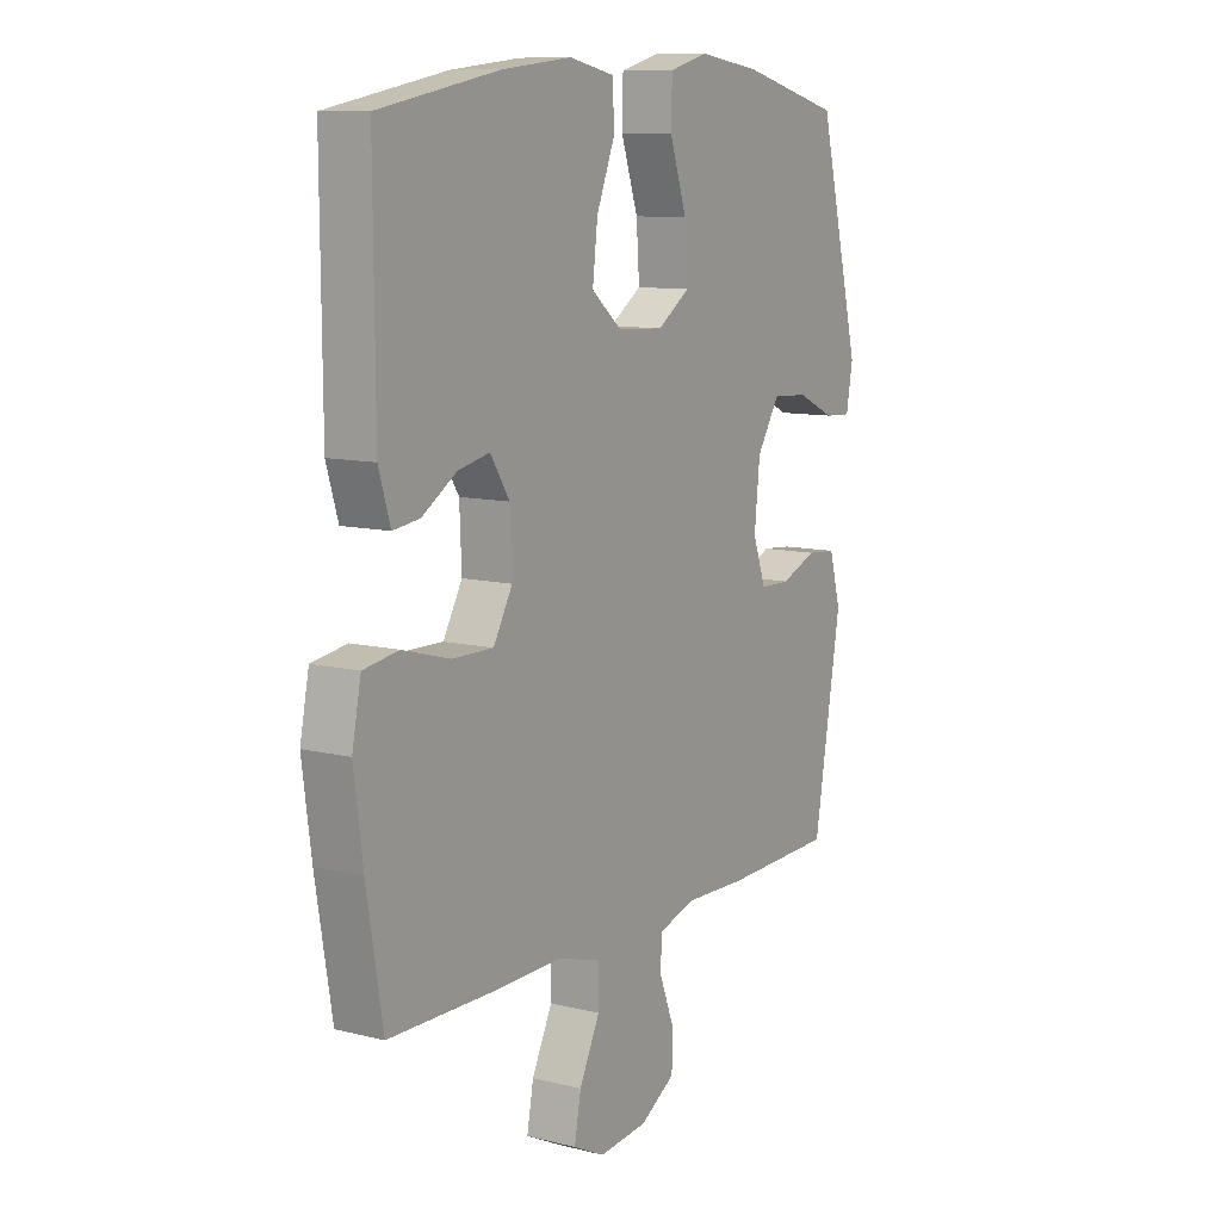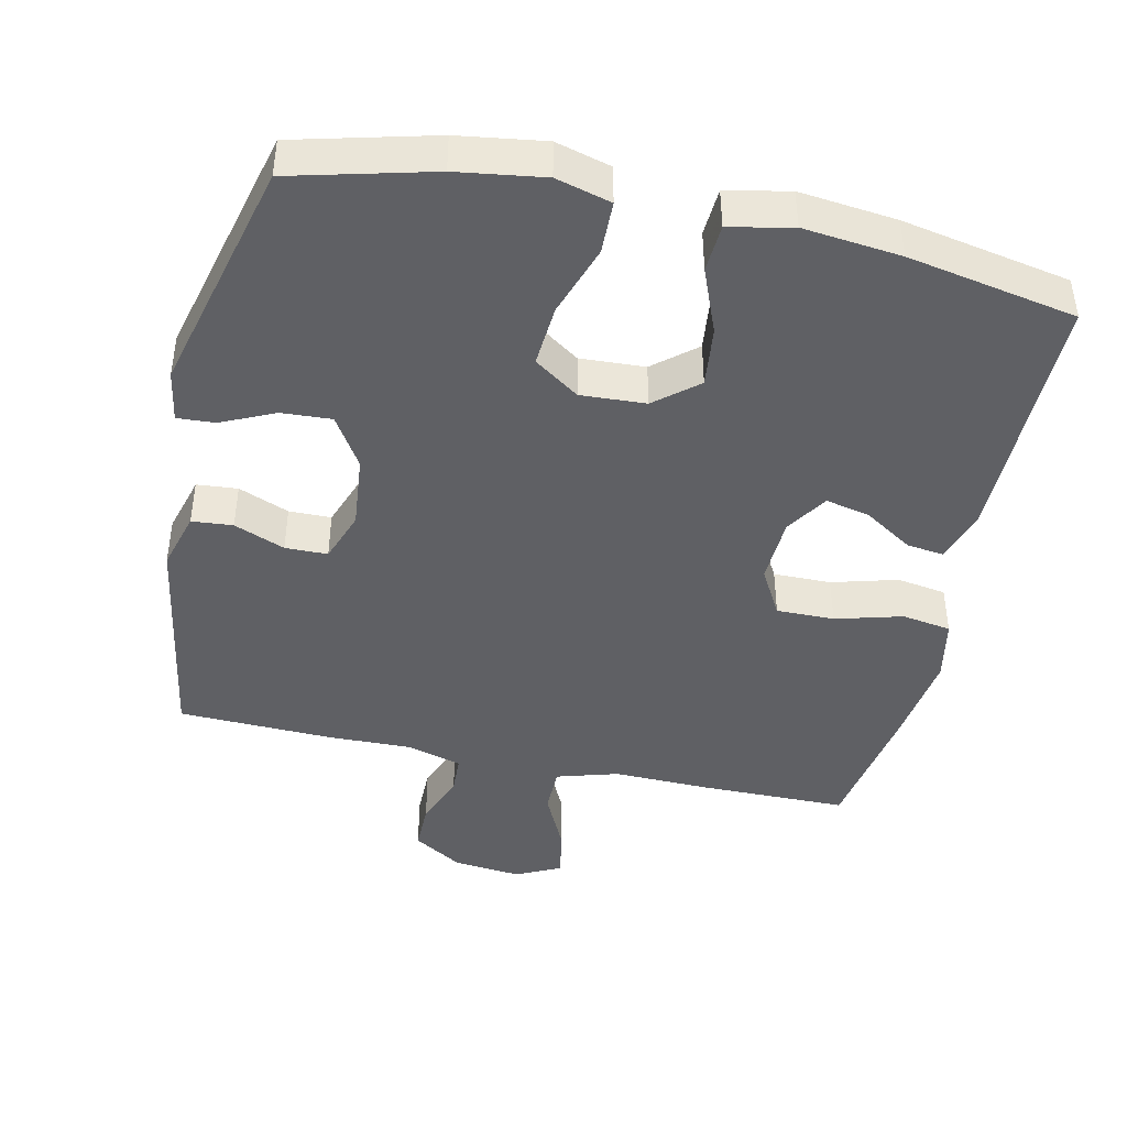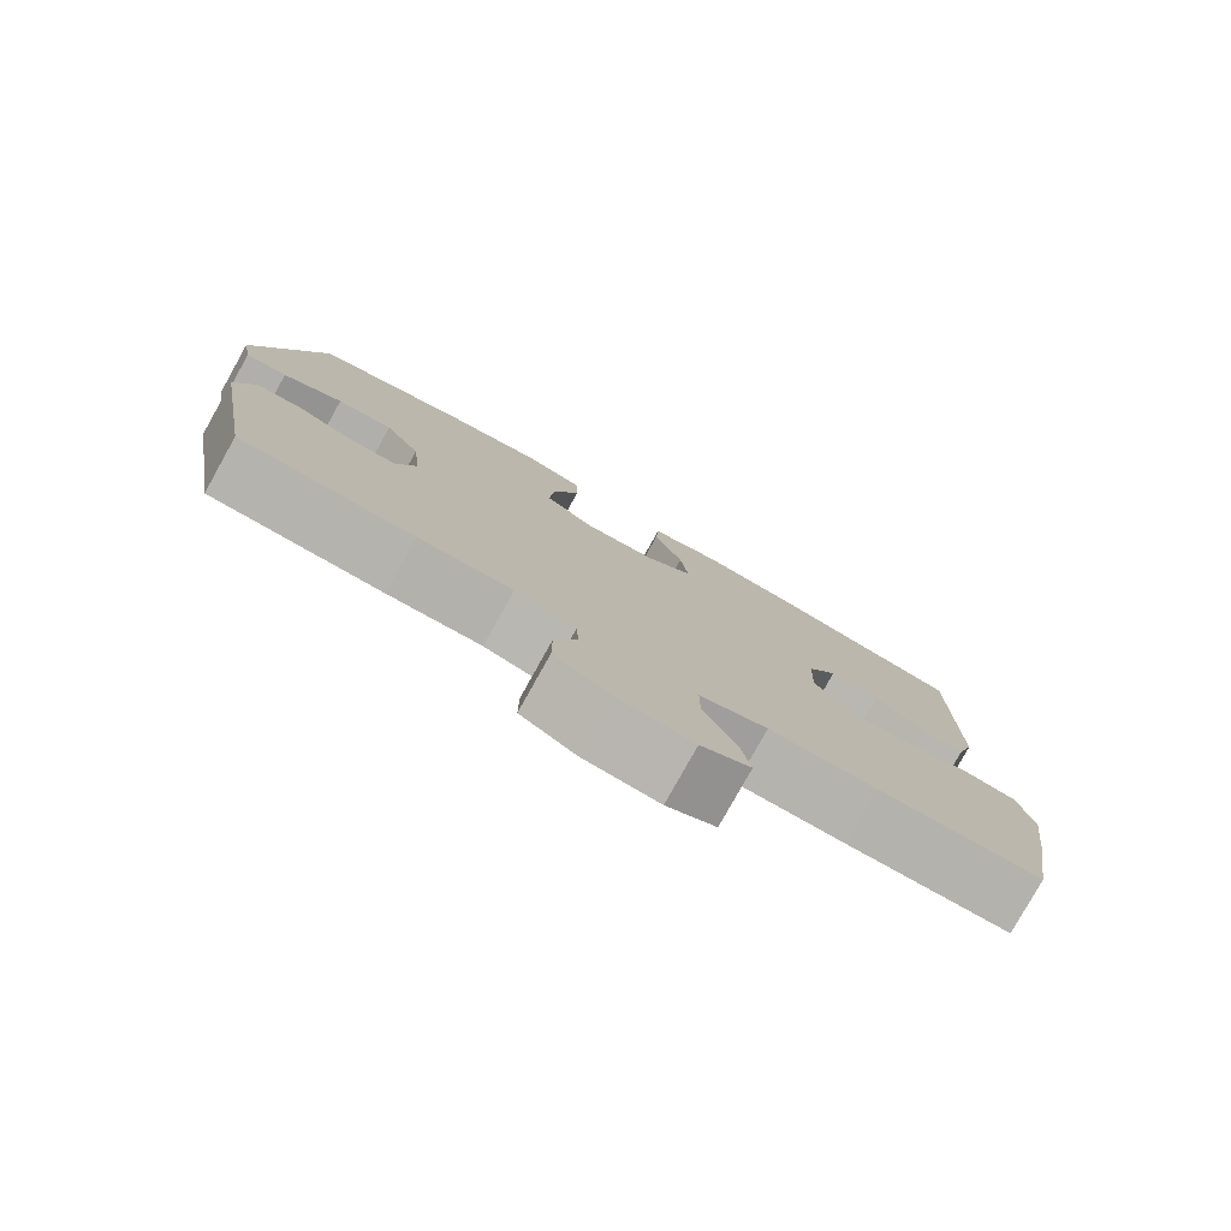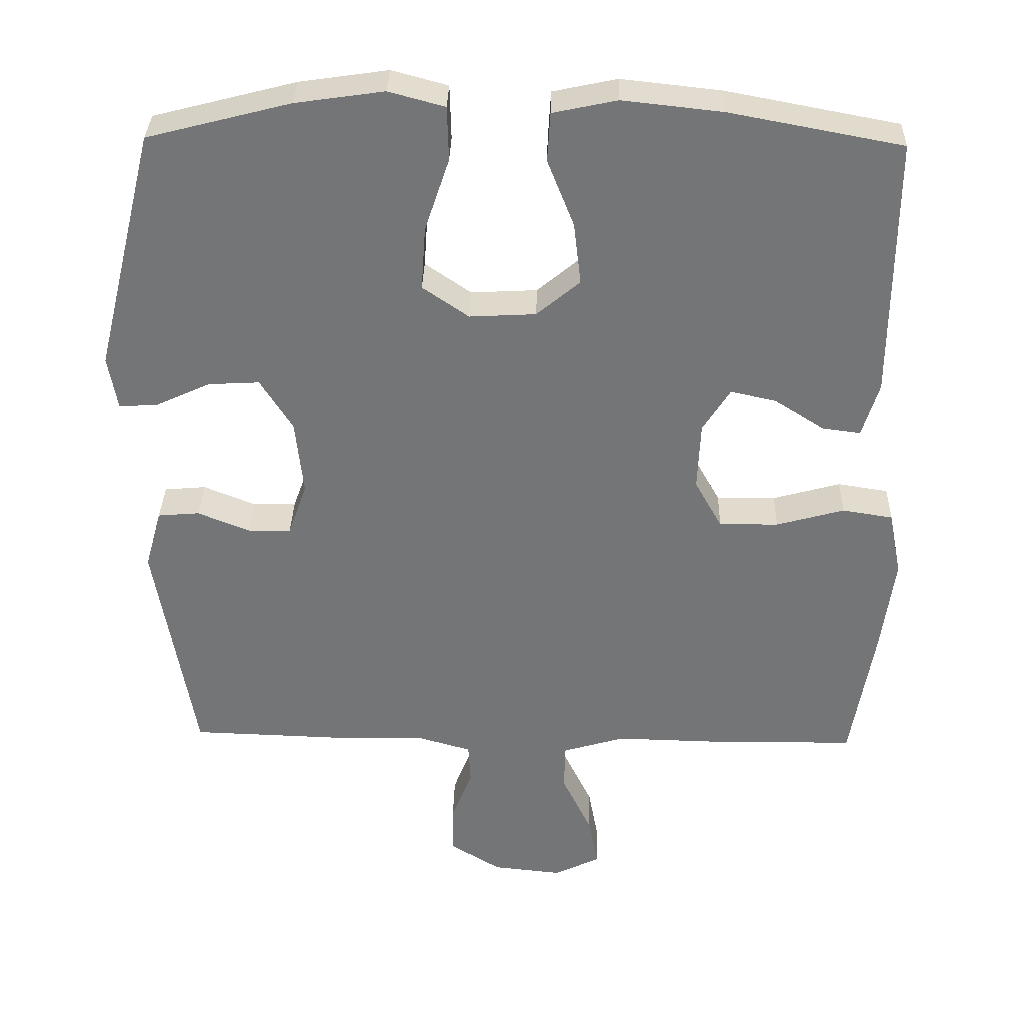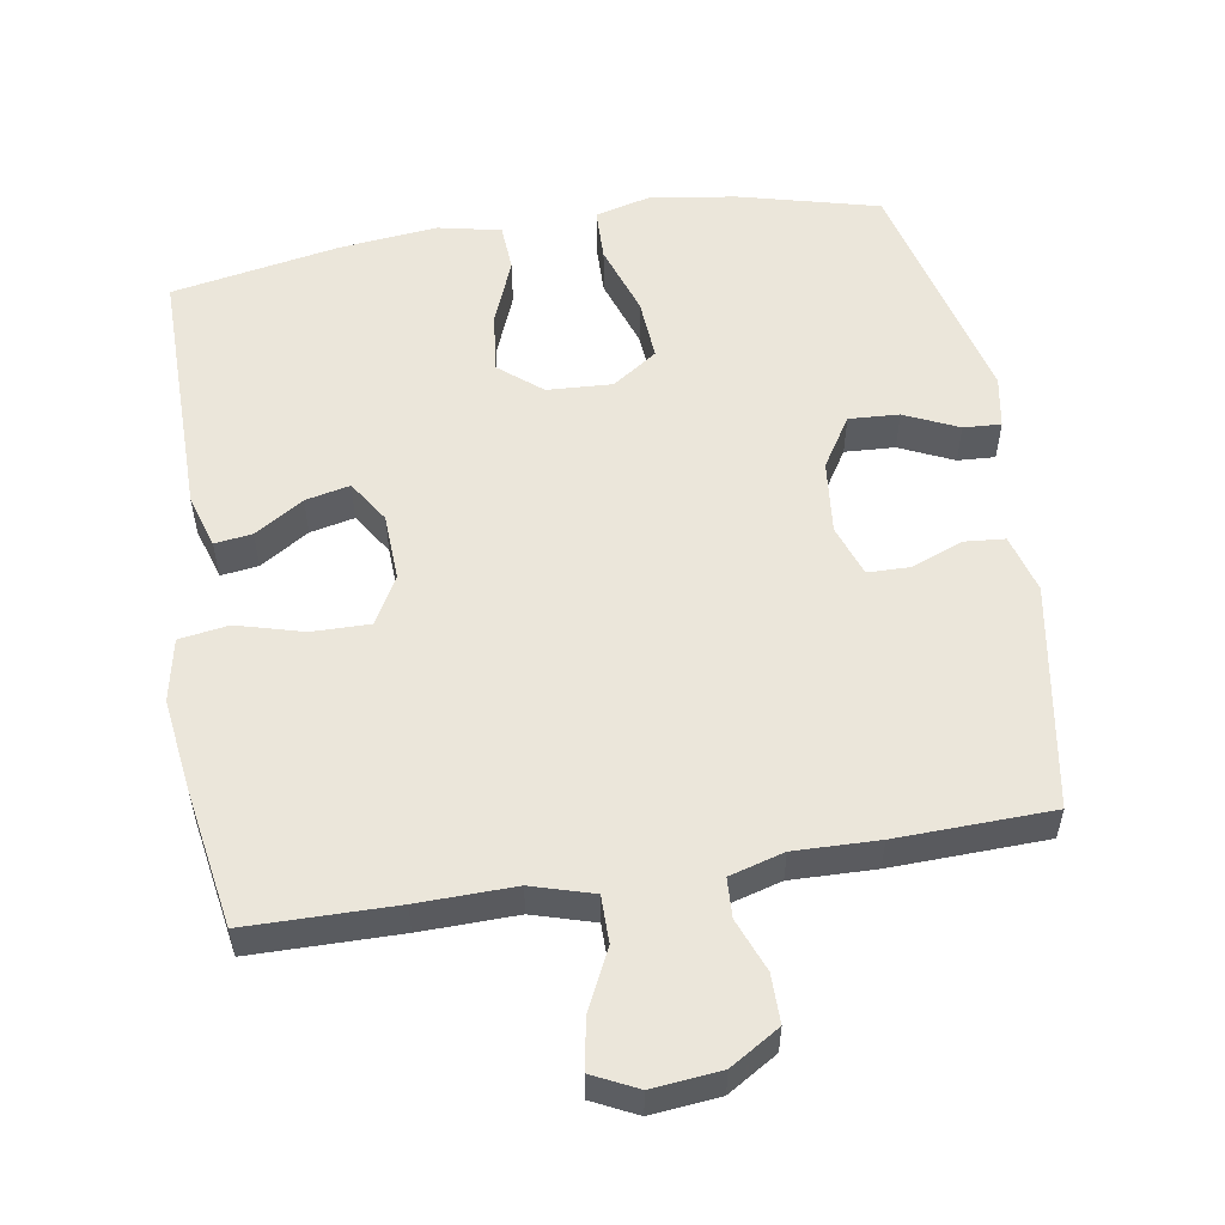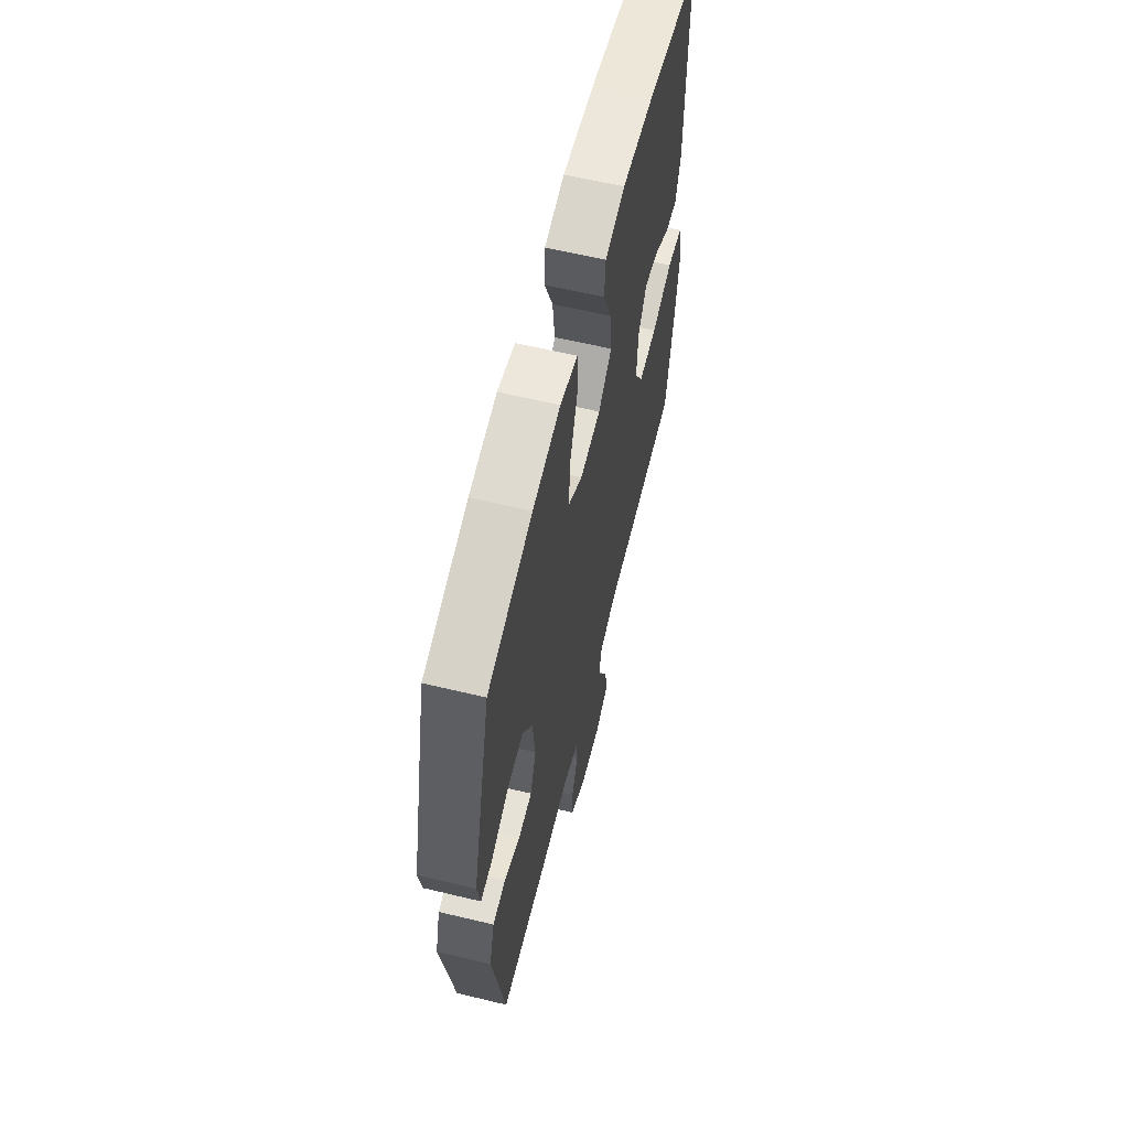
<metadata>
{"format":"obj","ext":"obj","renderer":"f3d","projection":"perspective","resolution":1024,"background":"white","views":[{"elev":10.3,"azim":122.3,"up":"+Z"},{"elev":-43.5,"azim":-12.5,"up":"+Y"},{"elev":-79.6,"azim":-29.2,"up":"+Z"},{"elev":33.5,"azim":1.5,"up":"+Z"},{"elev":54.9,"azim":170.7,"up":"+Y"},{"elev":62.0,"azim":-76.3,"up":"+Z"}]}
</metadata>
<code>
v -0.5 0.07 -0.5
v -0.554 0.07 -0.18
v -0.531 0.07 -0.097
v -0.473 0.07 -0.092
v -0.401 0.07 -0.121
v -0.341 0.07 -0.12
v -0.315 0.07 -0.047
v -0.326 0.07 0.058
v -0.371 0.07 0.13
v -0.442 0.07 0.126
v -0.518 0.07 0.091
v -0.571 0.07 0.088
v -0.584 0.07 0.162
v -0.5 0.07 0.5
v -0.302 0.07 0.551
v -0.179 0.07 0.569
v -0.101 0.07 0.548
v -0.099 0.07 0.473
v -0.133 0.07 0.371
v -0.139 0.07 0.283
v -0.075 0.07 0.239
v 0.017 0.07 0.244
v 0.077 0.07 0.294
v 0.067 0.07 0.38
v 0.03 0.07 0.473
v 0.034 0.07 0.541
v 0.123 0.07 0.56
v 0.261 0.07 0.545
v 0.5 0.07 0.5
v 0.498 0.07 0.136
v 0.475 0.07 0.06
v 0.422 0.07 0.067
v 0.353 0.07 0.111
v 0.29 0.07 0.125
v 0.252 0.07 0.065
v 0.248 0.07 -0.03
v 0.286 0.07 -0.098
v 0.368 0.07 -0.097
v 0.462 0.07 -0.071
v 0.532 0.07 -0.082
v 0.55 0.07 -0.172
v 0.532 0.07 -0.307
v 0.5 0.07 -0.5
v 0.29 0.07 -0.502
v 0.153 0.07 -0.499
v 0.066 0.07 -0.525
v 0.066 0.07 -0.592
v 0.107 0.07 -0.677
v 0.12 0.07 -0.748
v 0.057 0.07 -0.779
v -0.04 0.07 -0.769
v -0.11 0.07 -0.726
v -0.11 0.07 -0.657
v -0.081 0.07 -0.582
v -0.084 0.07 -0.526
v -0.161 0.07 -0.504
v -0.28 0.07 -0.507
v -0.5 0 -0.5
v -0.554 0 -0.18
v -0.531 0 -0.097
v -0.473 0 -0.092
v -0.401 0 -0.121
v -0.341 0 -0.12
v -0.315 0 -0.047
v -0.326 0 0.058
v -0.371 0 0.13
v -0.442 0 0.126
v -0.518 0 0.091
v -0.571 0 0.088
v -0.584 0 0.162
v -0.5 0 0.5
v -0.302 0 0.551
v -0.179 0 0.569
v -0.101 0 0.548
v -0.099 0 0.473
v -0.133 0 0.371
v -0.139 0 0.283
v -0.075 0 0.239
v 0.017 0 0.244
v 0.077 0 0.294
v 0.067 0 0.38
v 0.03 0 0.473
v 0.034 0 0.541
v 0.123 0 0.56
v 0.261 0 0.545
v 0.5 0 0.5
v 0.498 0 0.136
v 0.475 0 0.06
v 0.422 0 0.067
v 0.353 0 0.111
v 0.29 0 0.125
v 0.252 0 0.065
v 0.248 0 -0.03
v 0.286 0 -0.098
v 0.368 0 -0.097
v 0.462 0 -0.071
v 0.532 0 -0.082
v 0.55 0 -0.172
v 0.532 0 -0.307
v 0.5 0 -0.5
v 0.29 0 -0.502
v 0.153 0 -0.499
v 0.066 0 -0.525
v 0.066 0 -0.592
v 0.107 0 -0.677
v 0.12 0 -0.748
v 0.057 0 -0.779
v -0.04 0 -0.769
v -0.11 0 -0.726
v -0.11 0 -0.657
v -0.081 0 -0.582
v -0.084 0 -0.526
v -0.161 0 -0.504
v -0.28 0 -0.507
f 3 4 5
f 2 3 5
f 1 2 5
f 57 1 5
f 56 57 5
f 55 56 5 6
f 52 53 54
f 51 52 54
f 50 51 54
f 49 50 54
f 48 49 54
f 47 48 54
f 46 47 54 55
f 55 6 7
f 46 55 7
f 45 46 7
f 43 44 45
f 42 43 45
f 41 42 45
f 40 41 45
f 39 40 45
f 38 39 45
f 37 38 45
f 45 7 8
f 37 45 8
f 36 37 8
f 31 32 33
f 30 31 33
f 29 30 33
f 28 29 33
f 27 28 33
f 26 27 33
f 25 26 33
f 24 25 33
f 23 24 33 34
f 22 23 34 35
f 17 18 19
f 16 17 19
f 15 16 19
f 14 15 19
f 13 14 19
f 12 13 19
f 11 12 19
f 10 11 19
f 9 10 19 20
f 36 8 9
f 35 36 9
f 22 35 9
f 21 22 9
f 9 20 21
f 62 61 60
f 62 60 59
f 62 59 58
f 62 58 114
f 62 114 113
f 63 62 113 112
f 111 110 109
f 111 109 108
f 111 108 107
f 111 107 106
f 111 106 105
f 111 105 104
f 112 111 104 103
f 64 63 112
f 64 112 103
f 64 103 102
f 102 101 100
f 102 100 99
f 102 99 98
f 102 98 97
f 102 97 96
f 102 96 95
f 102 95 94
f 65 64 102
f 65 102 94
f 65 94 93
f 90 89 88
f 90 88 87
f 90 87 86
f 90 86 85
f 90 85 84
f 90 84 83
f 90 83 82
f 90 82 81
f 91 90 81 80
f 92 91 80 79
f 76 75 74
f 76 74 73
f 76 73 72
f 76 72 71
f 76 71 70
f 76 70 69
f 76 69 68
f 76 68 67
f 77 76 67 66
f 66 65 93
f 66 93 92
f 66 92 79
f 66 79 78
f 78 77 66
f 1 58 59 2
f 2 59 60 3
f 3 60 61 4
f 4 61 62 5
f 5 62 63 6
f 6 63 64 7
f 7 64 65 8
f 8 65 66 9
f 9 66 67 10
f 10 67 68 11
f 11 68 69 12
f 12 69 70 13
f 13 70 71 14
f 14 71 72 15
f 15 72 73 16
f 16 73 74 17
f 17 74 75 18
f 18 75 76 19
f 19 76 77 20
f 20 77 78 21
f 21 78 79 22
f 22 79 80 23
f 23 80 81 24
f 24 81 82 25
f 25 82 83 26
f 26 83 84 27
f 27 84 85 28
f 28 85 86 29
f 29 86 87 30
f 30 87 88 31
f 31 88 89 32
f 32 89 90 33
f 33 90 91 34
f 34 91 92 35
f 35 92 93 36
f 36 93 94 37
f 37 94 95 38
f 38 95 96 39
f 39 96 97 40
f 40 97 98 41
f 41 98 99 42
f 42 99 100 43
f 43 100 101 44
f 44 101 102 45
f 45 102 103 46
f 46 103 104 47
f 47 104 105 48
f 48 105 106 49
f 49 106 107 50
f 50 107 108 51
f 51 108 109 52
f 52 109 110 53
f 53 110 111 54
f 54 111 112 55
f 55 112 113 56
f 56 113 114 57
f 57 114 58 1

</code>
